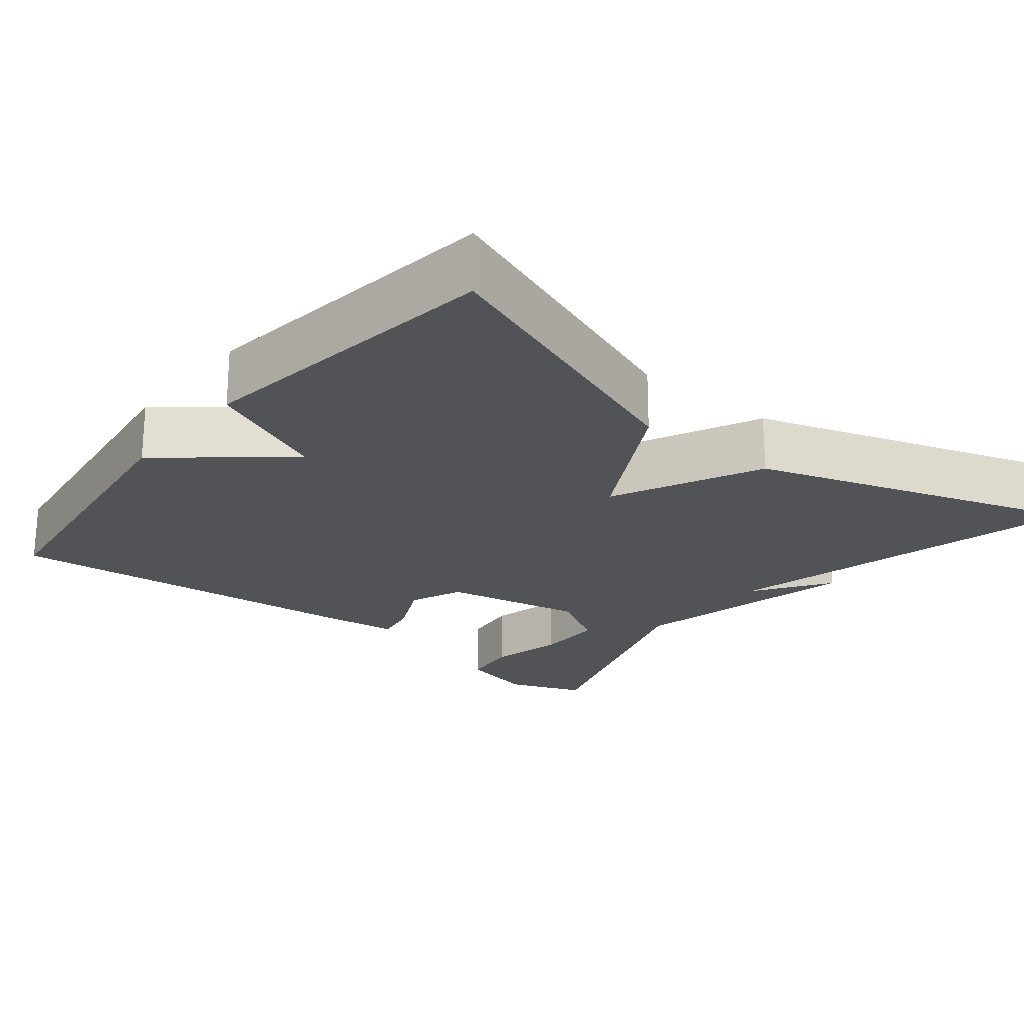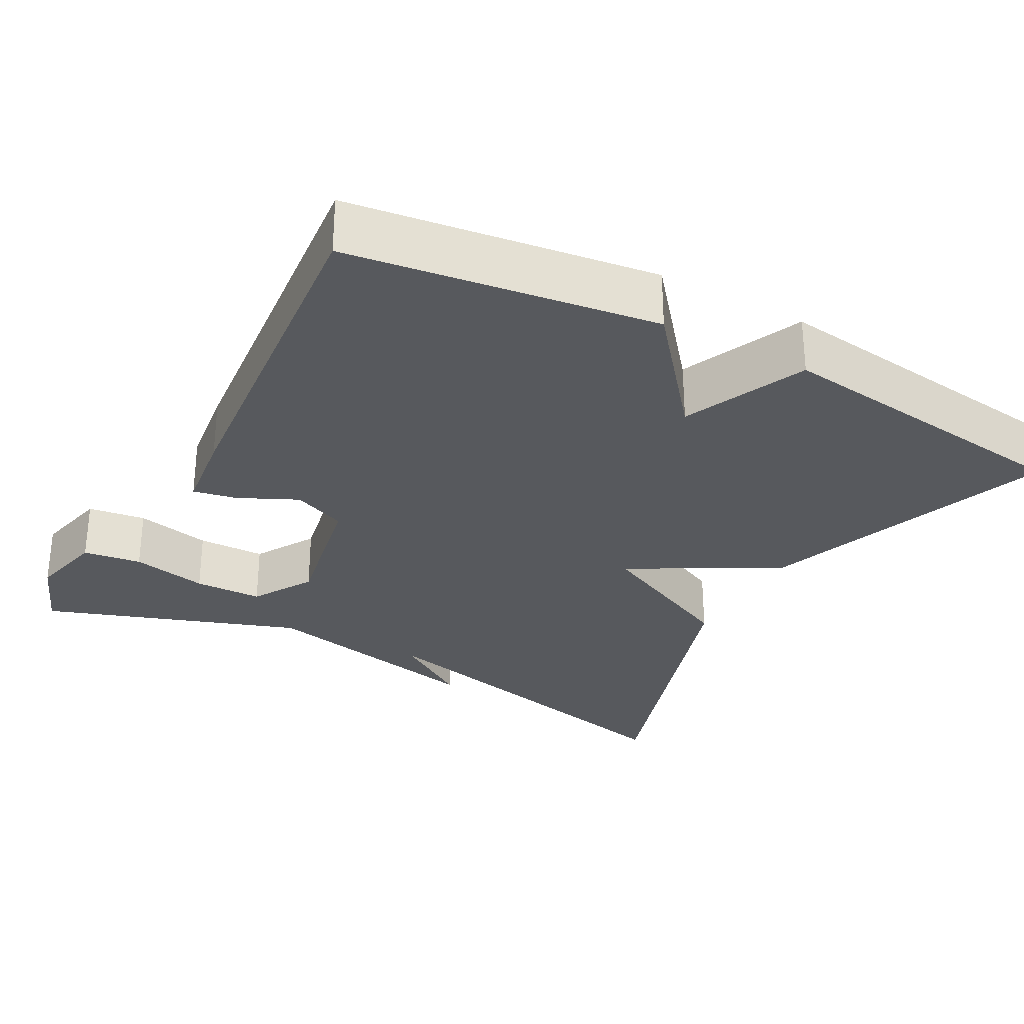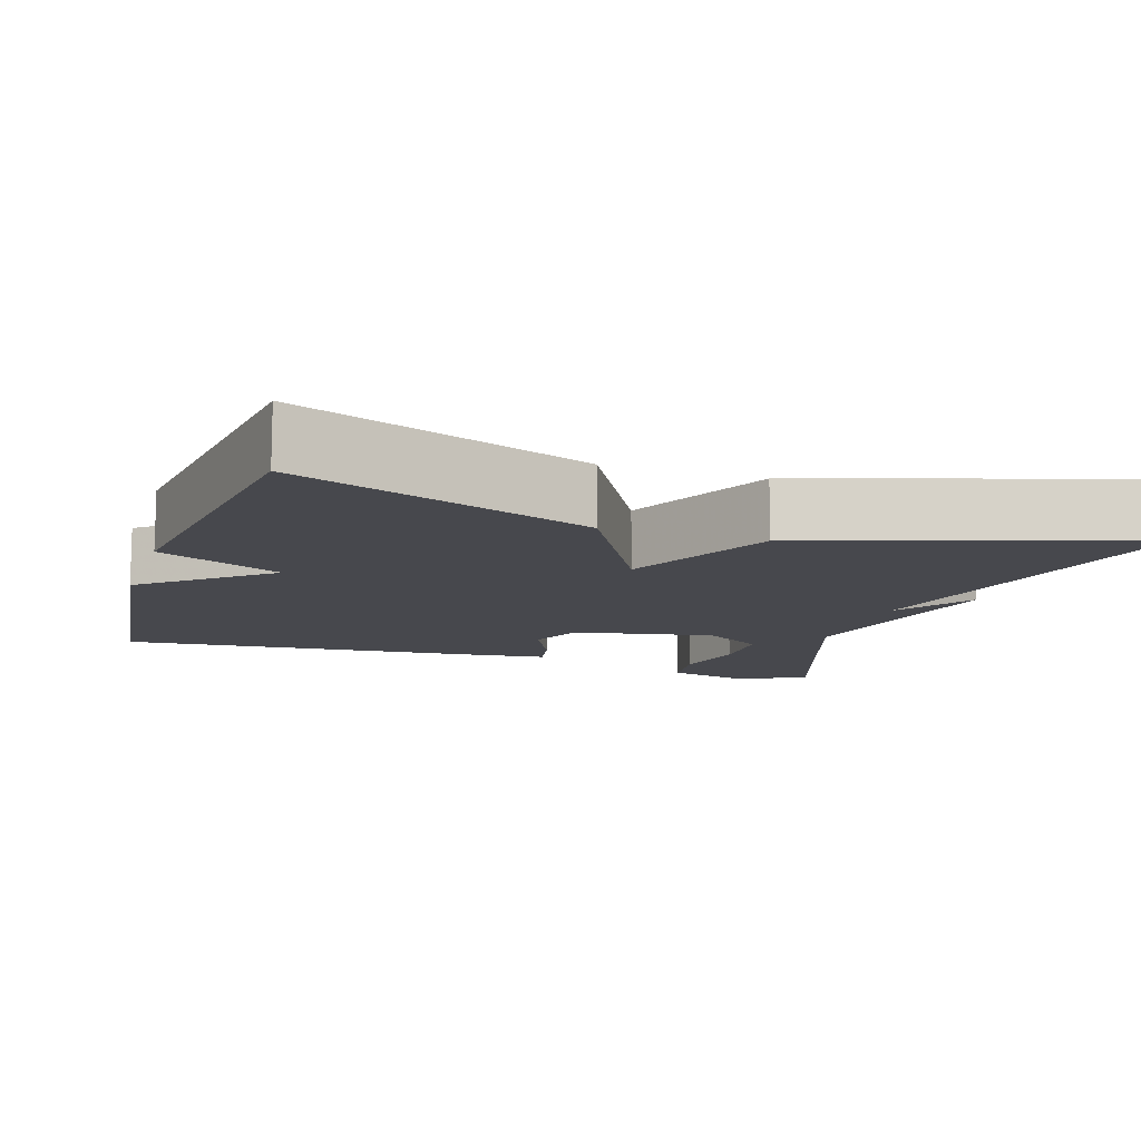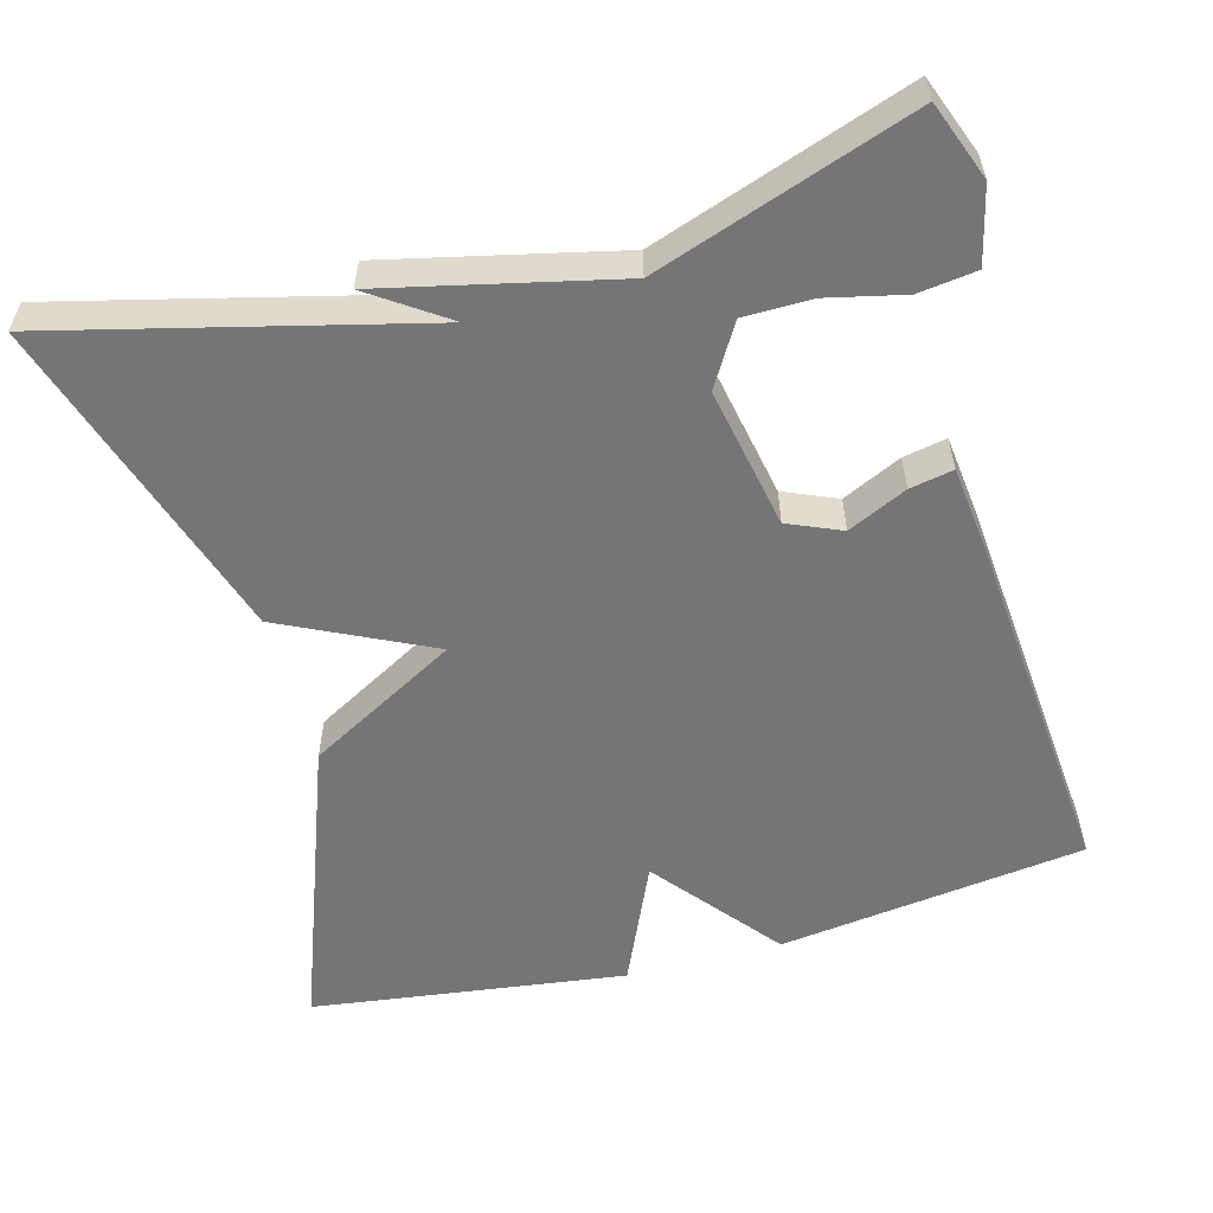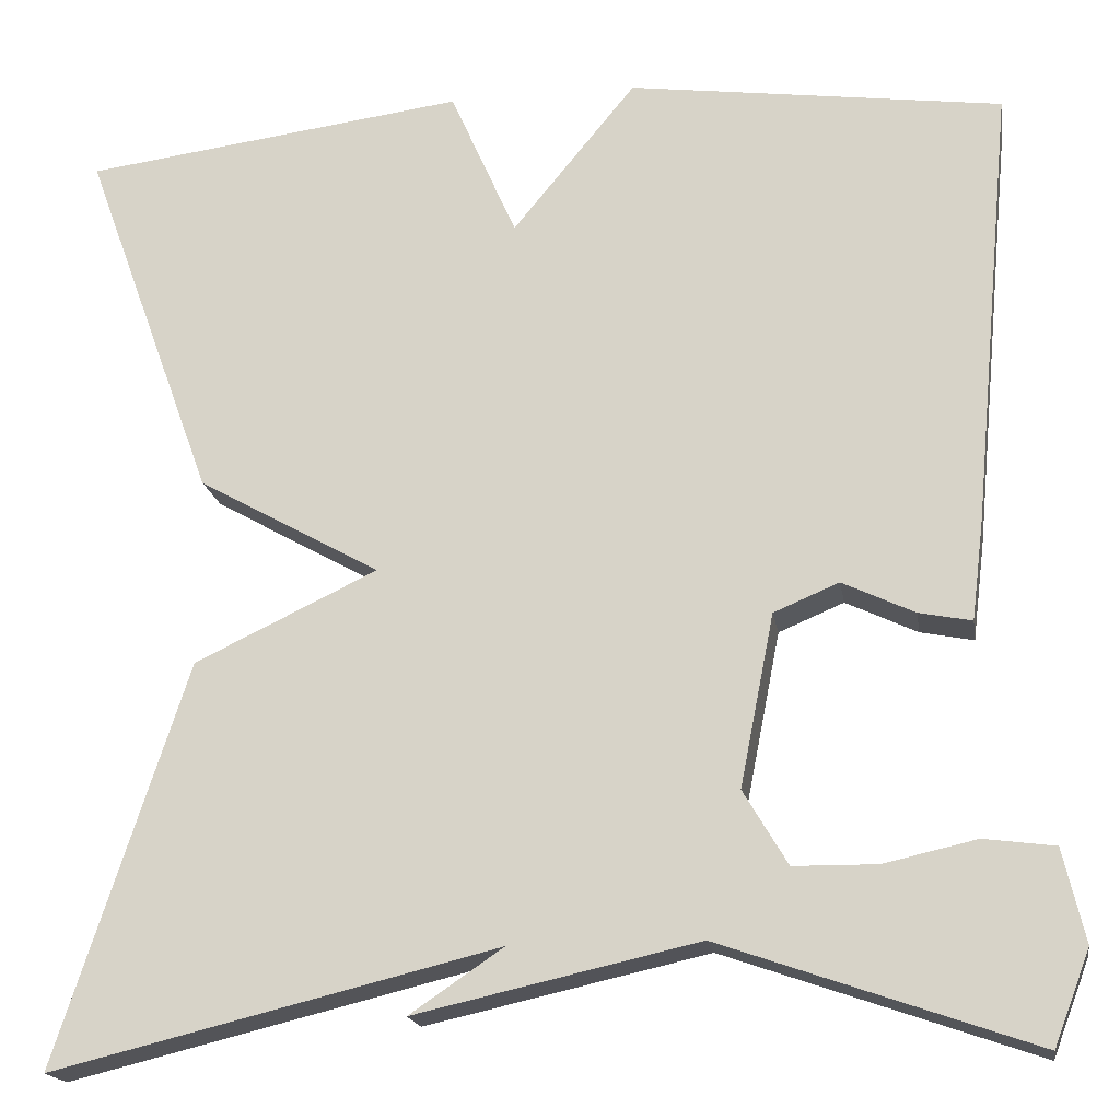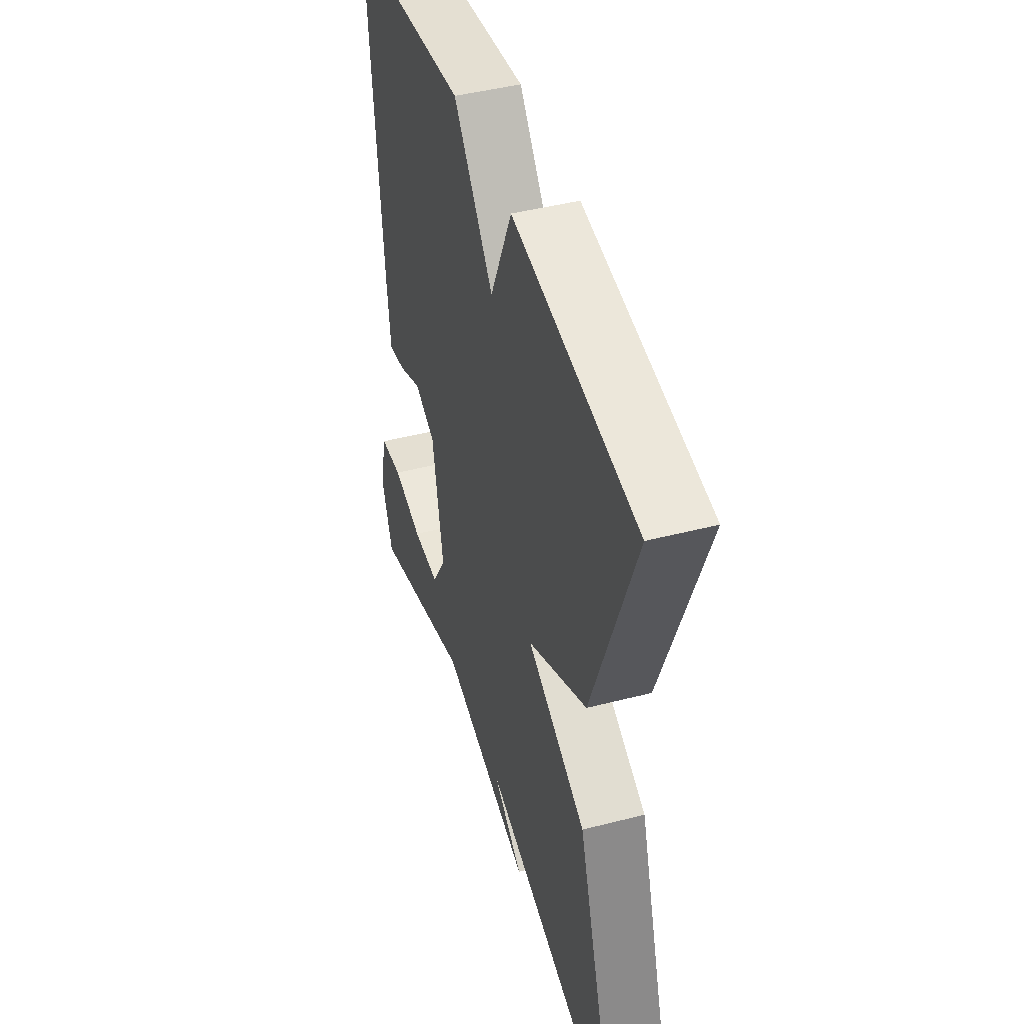
<metadata>
{"format":"obj","ext":"obj","renderer":"f3d","projection":"perspective","resolution":1024,"background":"white","views":[{"elev":-22.3,"azim":51.0,"up":"+Y"},{"elev":-29.4,"azim":-28.5,"up":"+Y"},{"elev":-11.7,"azim":71.8,"up":"+Y"},{"elev":-56.6,"azim":-165.0,"up":"+Y"},{"elev":-18.2,"azim":-170.8,"up":"+Z"},{"elev":45.1,"azim":73.4,"up":"+Z"}]}
</metadata>
<code>
v -0.5 0.07 0.5
v -0.105 0.07 0.553
v 0.025 0.07 0.395
v 0.095 0.07 0.553
v 0.5 0.07 0.5
v 0.362 0.07 0.122
v 0.169 0.07 0.014
v 0.362 0.07 -0.078
v 0.5 0.07 -0.5
v 0.03 0.07 -0.385
v 0.129 0.07 -0.452
v -0.17 0.07 -0.385
v -0.5 0.07 -0.5
v -0.538 0.07 -0.401
v -0.515 0.07 -0.303
v -0.44 0.07 -0.293
v -0.342 0.07 -0.315
v -0.254 0.07 -0.314
v -0.207 0.07 -0.235
v -0.243 0.07 -0.053
v -0.312 0.07 -0.024
v -0.388 0.07 -0.06
v -0.444 0.07 -0.071
v -0.457 0.07 0.035
v -0.5 0 0.5
v -0.105 0 0.553
v 0.025 0 0.395
v 0.095 0 0.553
v 0.5 0 0.5
v 0.362 0 0.122
v 0.169 0 0.014
v 0.362 0 -0.078
v 0.5 0 -0.5
v 0.03 0 -0.385
v 0.129 0 -0.452
v -0.17 0 -0.385
v -0.5 0 -0.5
v -0.538 0 -0.401
v -0.515 0 -0.303
v -0.44 0 -0.293
v -0.342 0 -0.315
v -0.254 0 -0.314
v -0.207 0 -0.235
v -0.243 0 -0.053
v -0.312 0 -0.024
v -0.388 0 -0.06
v -0.444 0 -0.071
v -0.457 0 0.035
f 1 2 3
f 24 1 3
f 23 24 3
f 22 23 3
f 21 22 3
f 20 21 3
f 19 20 3
f 15 16 17
f 14 15 17
f 13 14 17
f 12 13 17
f 12 17 18
f 11 12 18
f 10 11 18
f 10 18 19
f 9 10 19
f 8 9 19
f 7 8 19
f 5 6 7
f 5 7 19
f 4 5 19
f 3 4 19
f 27 26 25
f 27 25 48
f 27 48 47
f 27 47 46
f 27 46 45
f 27 45 44
f 27 44 43
f 41 40 39
f 41 39 38
f 41 38 37
f 41 37 36
f 42 41 36
f 42 36 35
f 42 35 34
f 43 42 34
f 43 34 33
f 43 33 32
f 43 32 31
f 31 30 29
f 43 31 29
f 43 29 28
f 43 28 27
f 1 25 26 2
f 2 26 27 3
f 3 27 28 4
f 4 28 29 5
f 5 29 30 6
f 6 30 31 7
f 7 31 32 8
f 8 32 33 9
f 9 33 34 10
f 10 34 35 11
f 11 35 36 12
f 12 36 37 13
f 13 37 38 14
f 14 38 39 15
f 15 39 40 16
f 16 40 41 17
f 17 41 42 18
f 18 42 43 19
f 19 43 44 20
f 20 44 45 21
f 21 45 46 22
f 22 46 47 23
f 23 47 48 24
f 24 48 25 1

</code>
